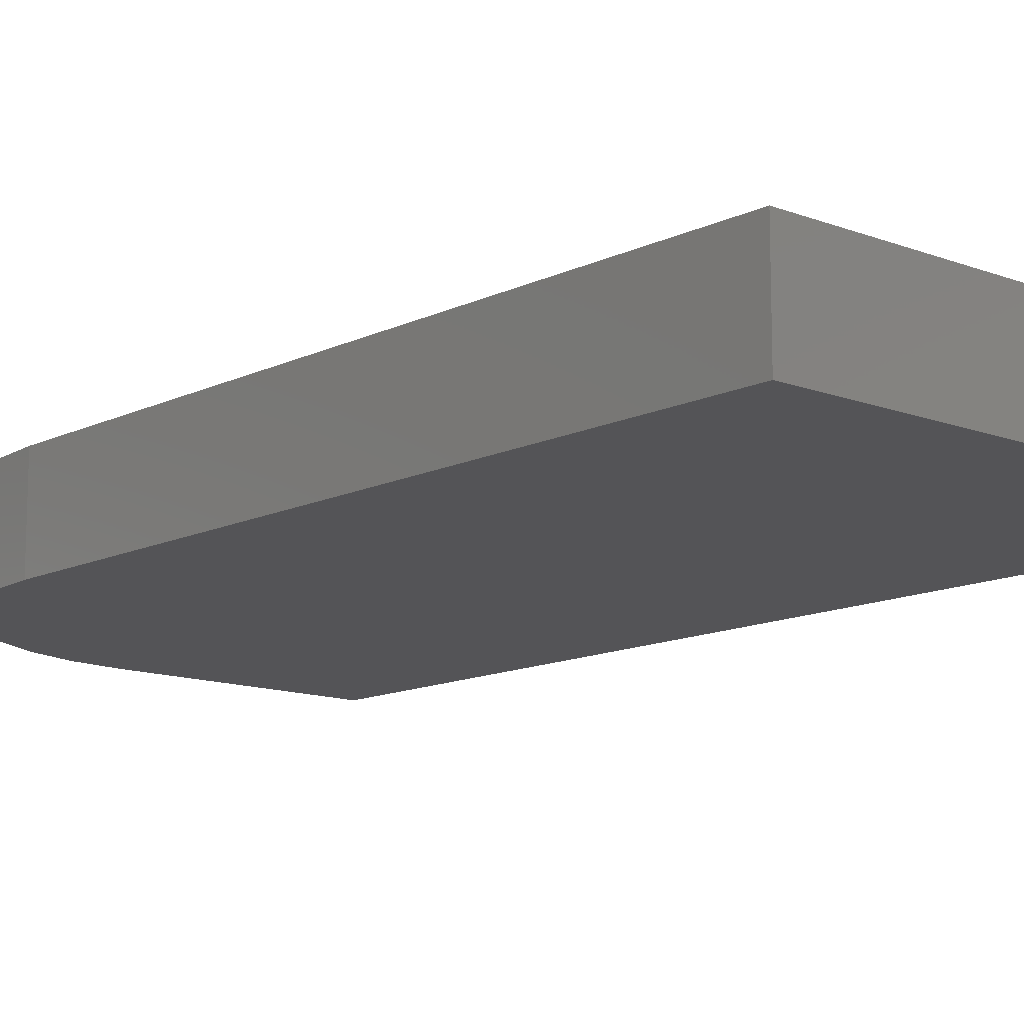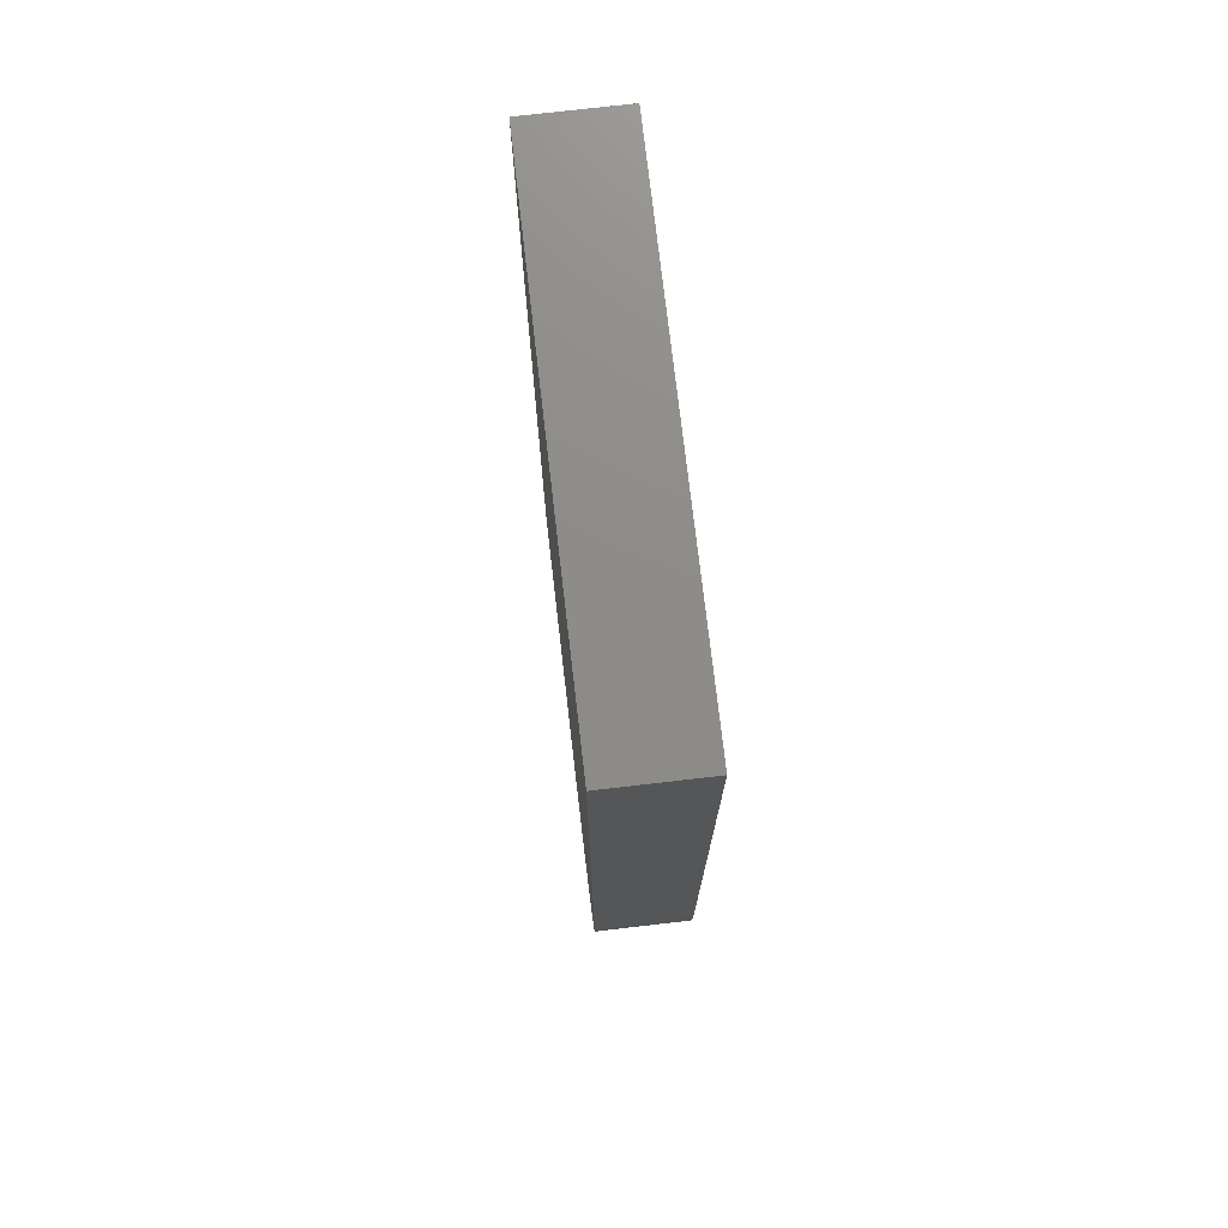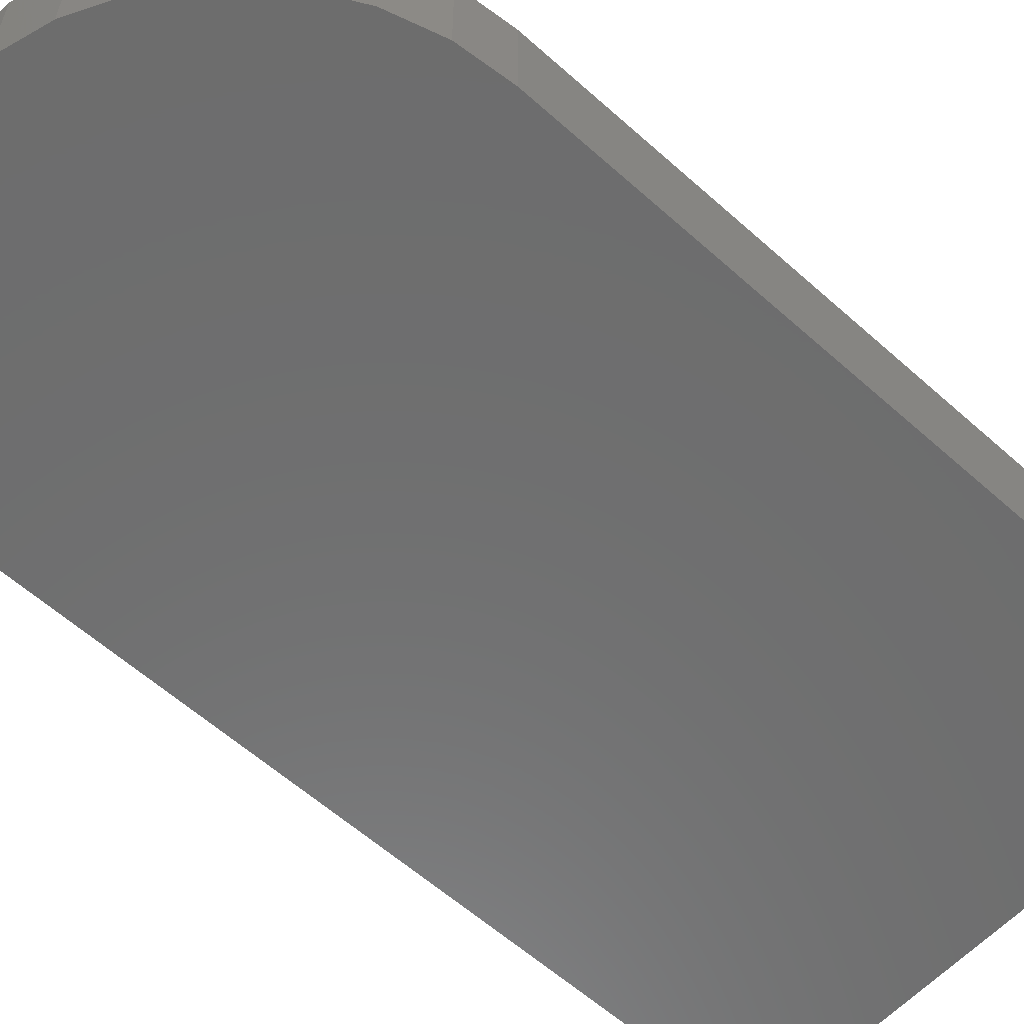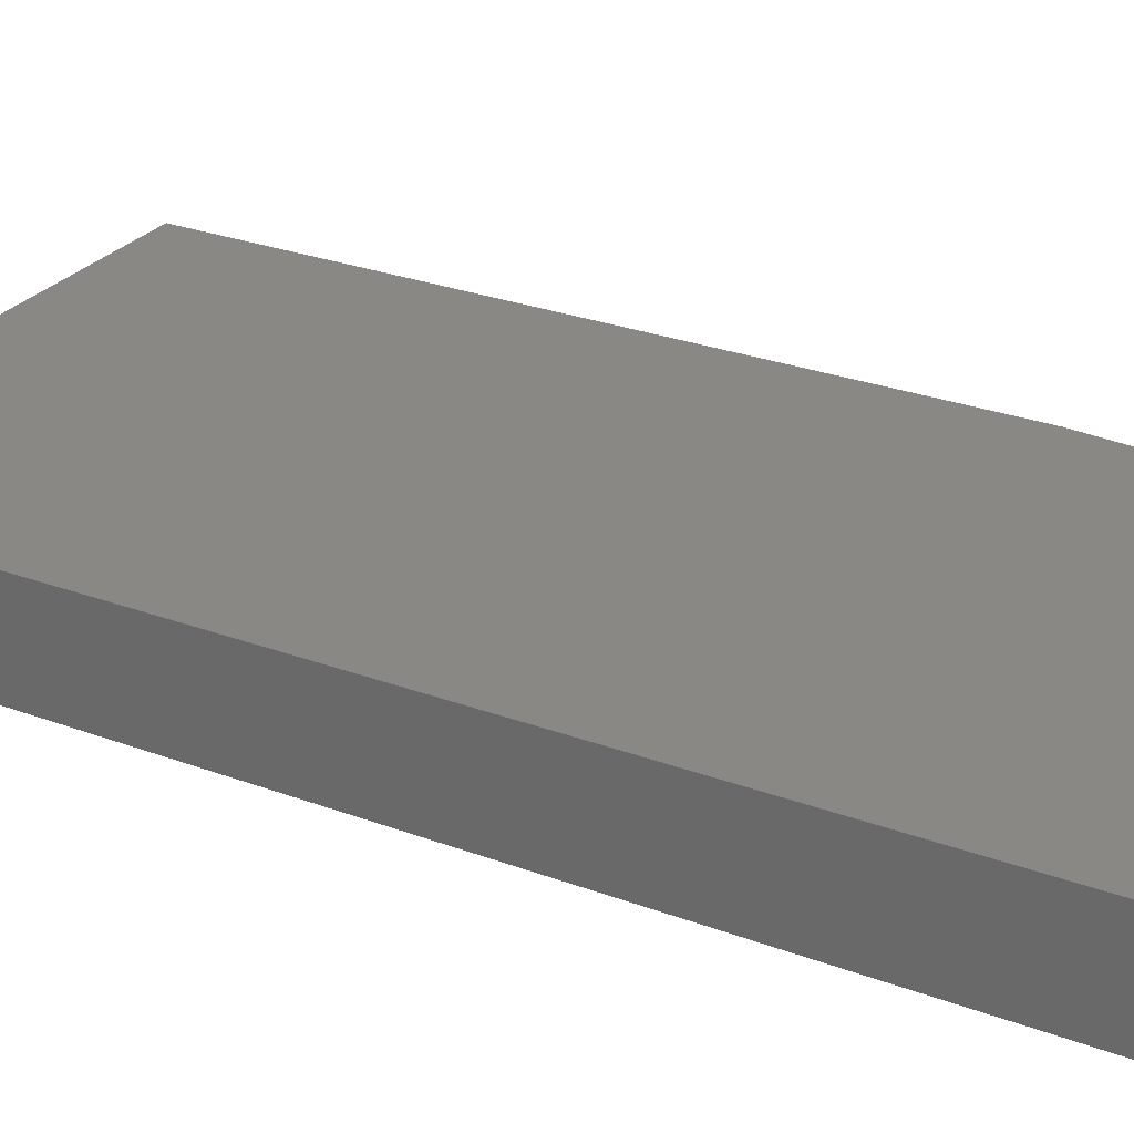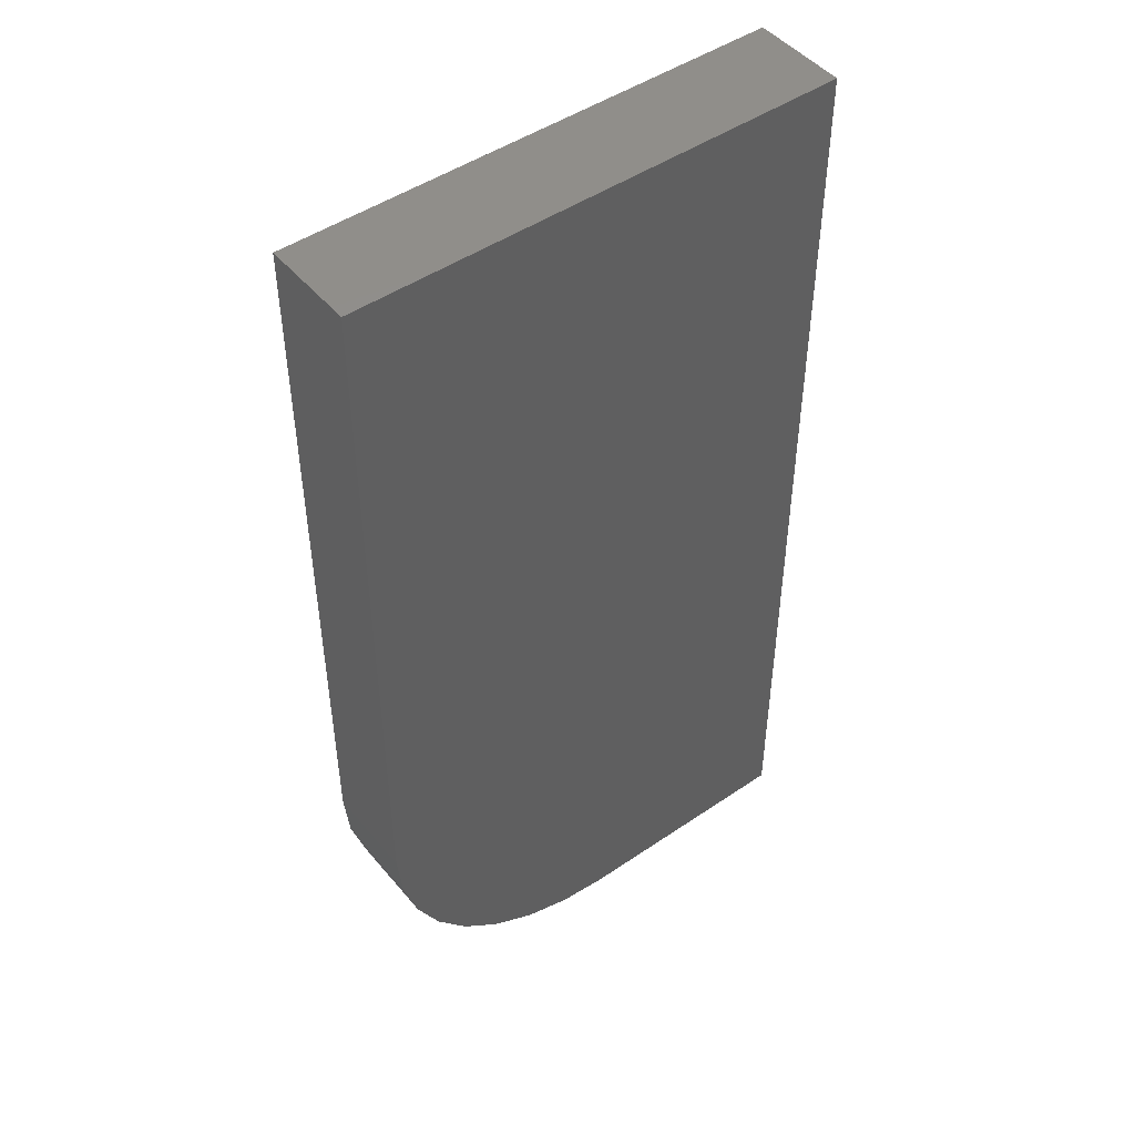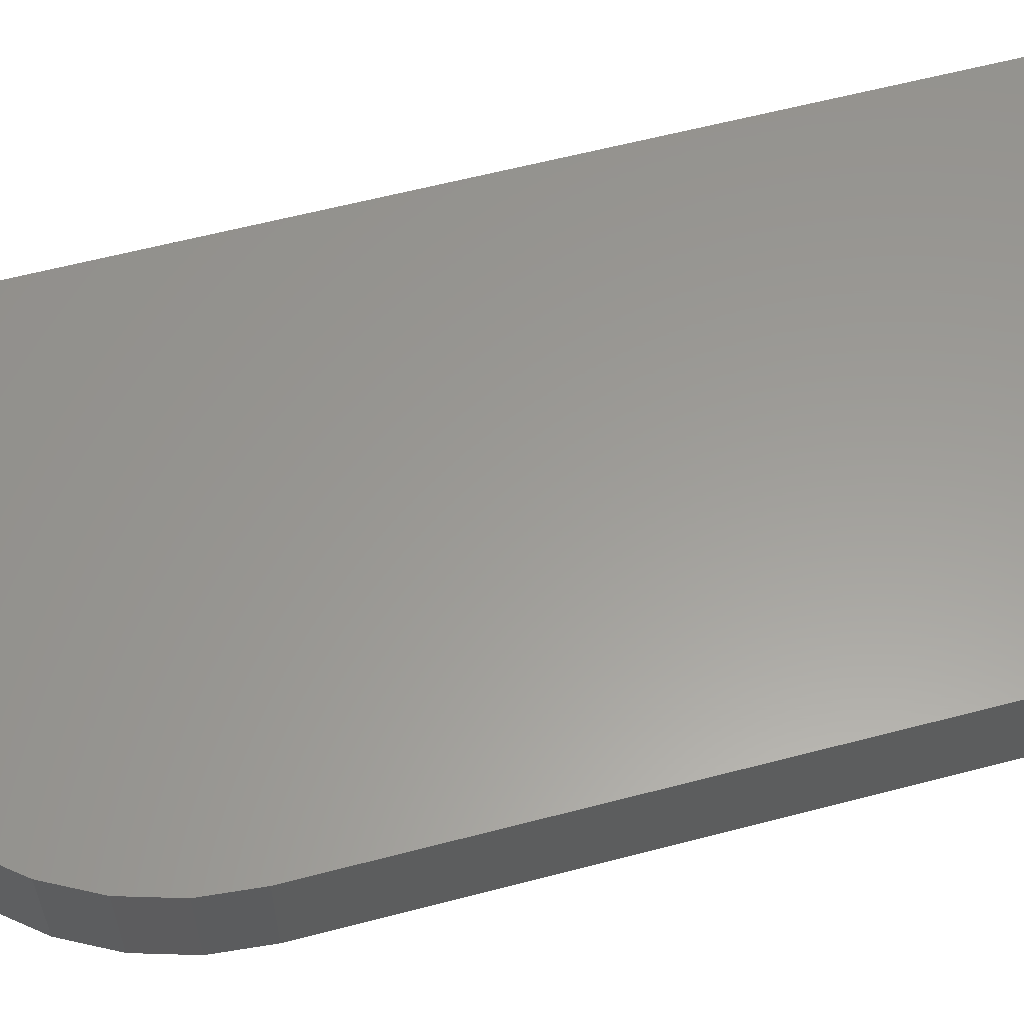
<metadata>
{"format":"stl","ext":"stl","renderer":"f3d","projection":"perspective","resolution":1024,"background":"white","views":[{"elev":-12.6,"azim":-41.7,"up":"+Y"},{"elev":74.9,"azim":-96.6,"up":"+Z"},{"elev":-59.4,"azim":-132.6,"up":"+Y"},{"elev":27.6,"azim":119.8,"up":"+Y"},{"elev":47.5,"azim":-37.6,"up":"+Z"},{"elev":59.9,"azim":-105.1,"up":"+Y"}]}
</metadata>
<code>
# stl→obj: 24 verts, 44 faces
v -0.2734 -0.08594 0.1094
v -0.2689 -0.08594 0.06365
v -0.2556 -0.08594 0.01968
v -0.2339 -0.08594 -0.02084
v -0.2048 -0.08594 -0.05635
v -0.1693 -0.08594 -0.0855
v -0.1288 -0.08594 -0.1072
v -0.08479 -0.08594 -0.1205
v -0.03906 -0.08594 -0.125
v 0.1779 -0.08594 -0.125
v 0.1779 -0.08594 0.75
v -0.2734 -0.08594 0.75
v -0.2734 1.301e-17 0.1094
v -0.2734 4.857e-17 0.75
v 0.1779 7.363e-17 0.75
v 0.1779 2.505e-17 -0.125
v -0.03906 1.301e-17 -0.125
v -0.08479 1.072e-17 -0.1205
v -0.1288 9.022e-18 -0.1072
v -0.1693 7.975e-18 -0.0855
v -0.2048 7.621e-18 -0.05635
v -0.2339 7.975e-18 -0.02084
v -0.2556 9.022e-18 0.01968
v -0.2689 1.072e-17 0.06365
f 1 2 3
f 1 3 4
f 1 4 5
f 1 5 6
f 1 6 7
f 1 7 8
f 1 8 9
f 1 9 10
f 1 10 11
f 1 11 12
f 13 14 15
f 13 15 16
f 13 16 17
f 13 17 18
f 13 18 19
f 13 19 20
f 13 20 21
f 13 21 22
f 13 22 23
f 13 23 24
f 12 14 1
f 1 14 13
f 9 17 10
f 10 17 16
f 17 9 18
f 18 9 8
f 18 8 19
f 19 8 7
f 19 7 20
f 20 7 6
f 20 6 21
f 21 6 5
f 21 5 22
f 22 5 4
f 22 4 23
f 23 4 3
f 23 3 24
f 24 3 2
f 24 2 13
f 13 2 1
f 11 15 12
f 12 15 14
f 10 16 11
f 11 16 15

</code>
